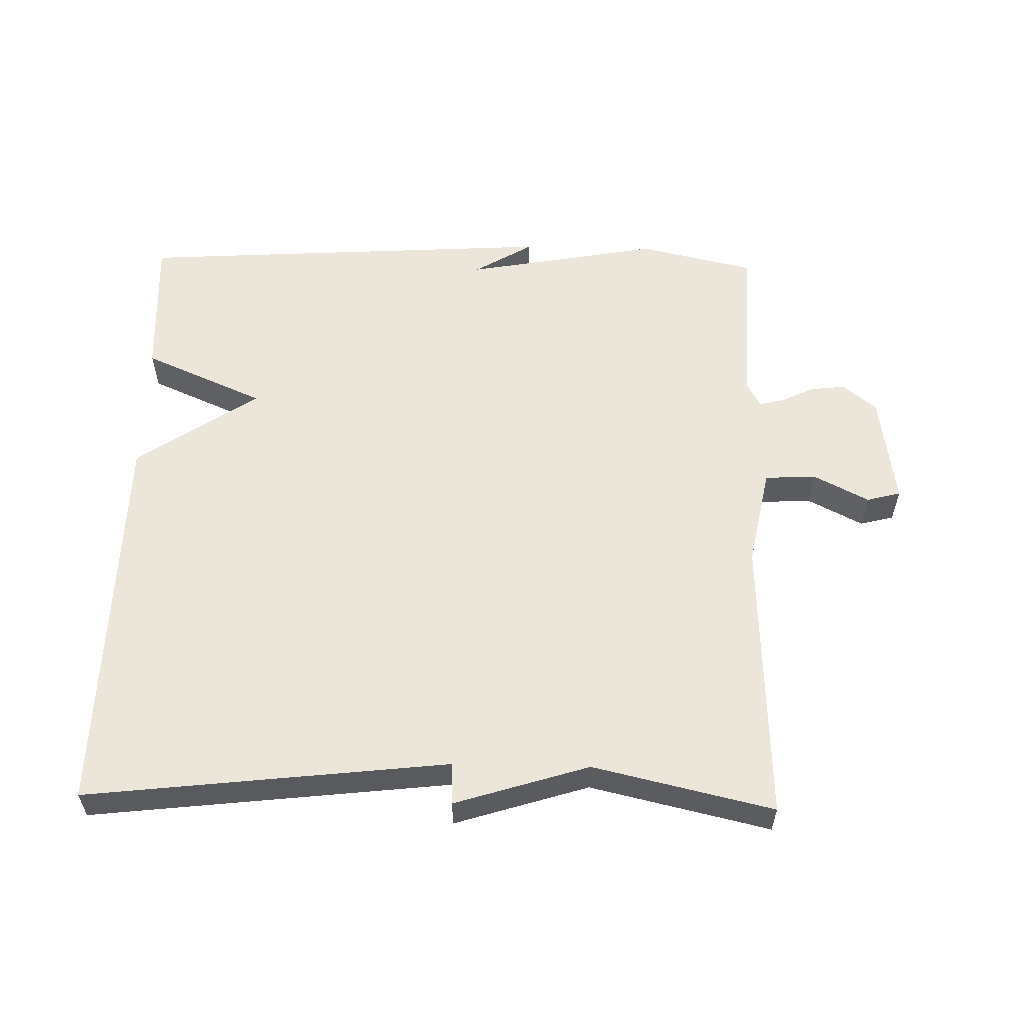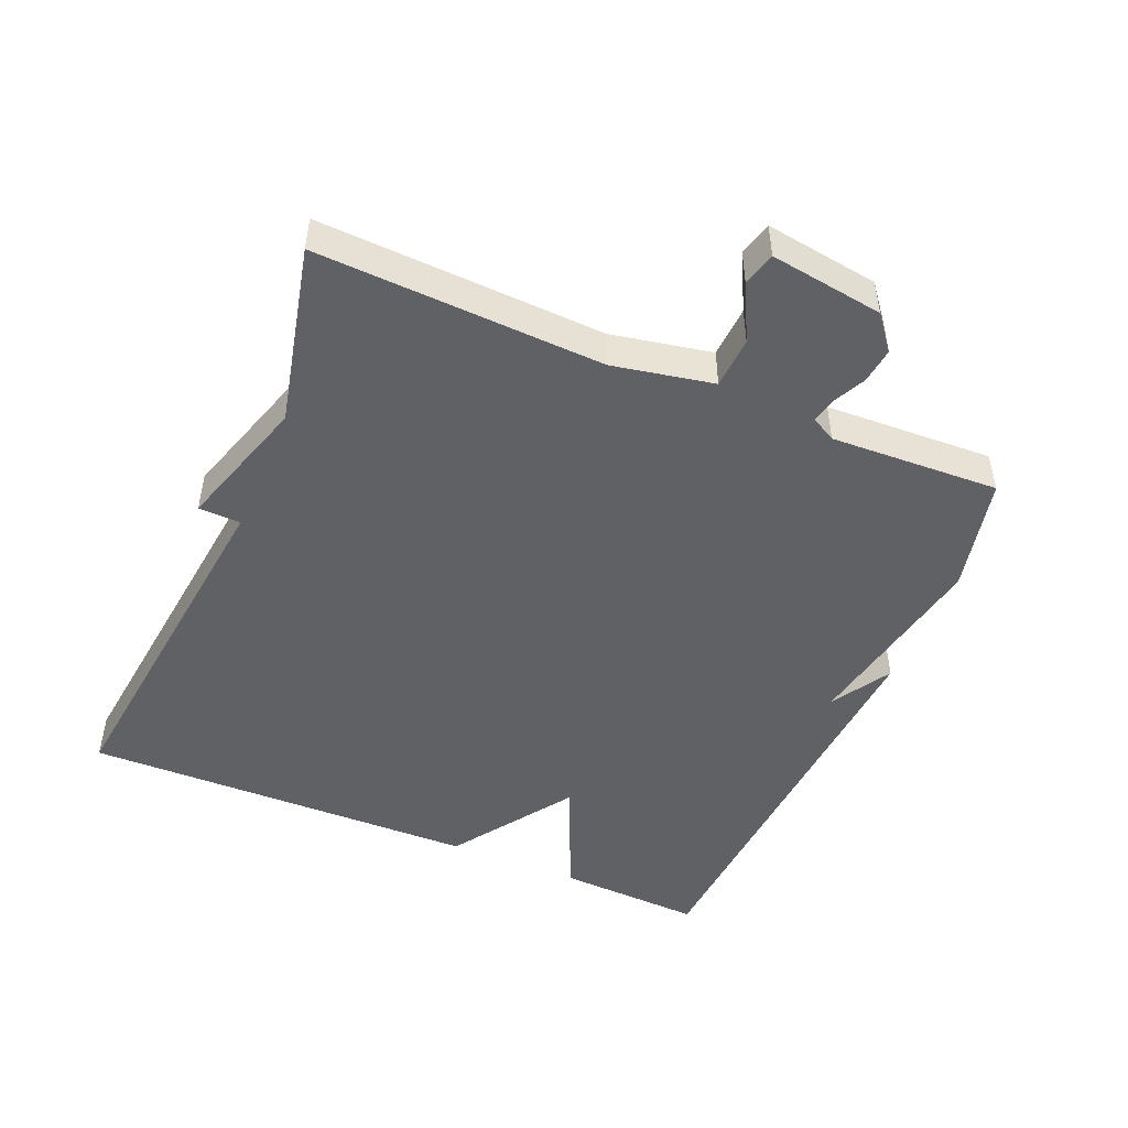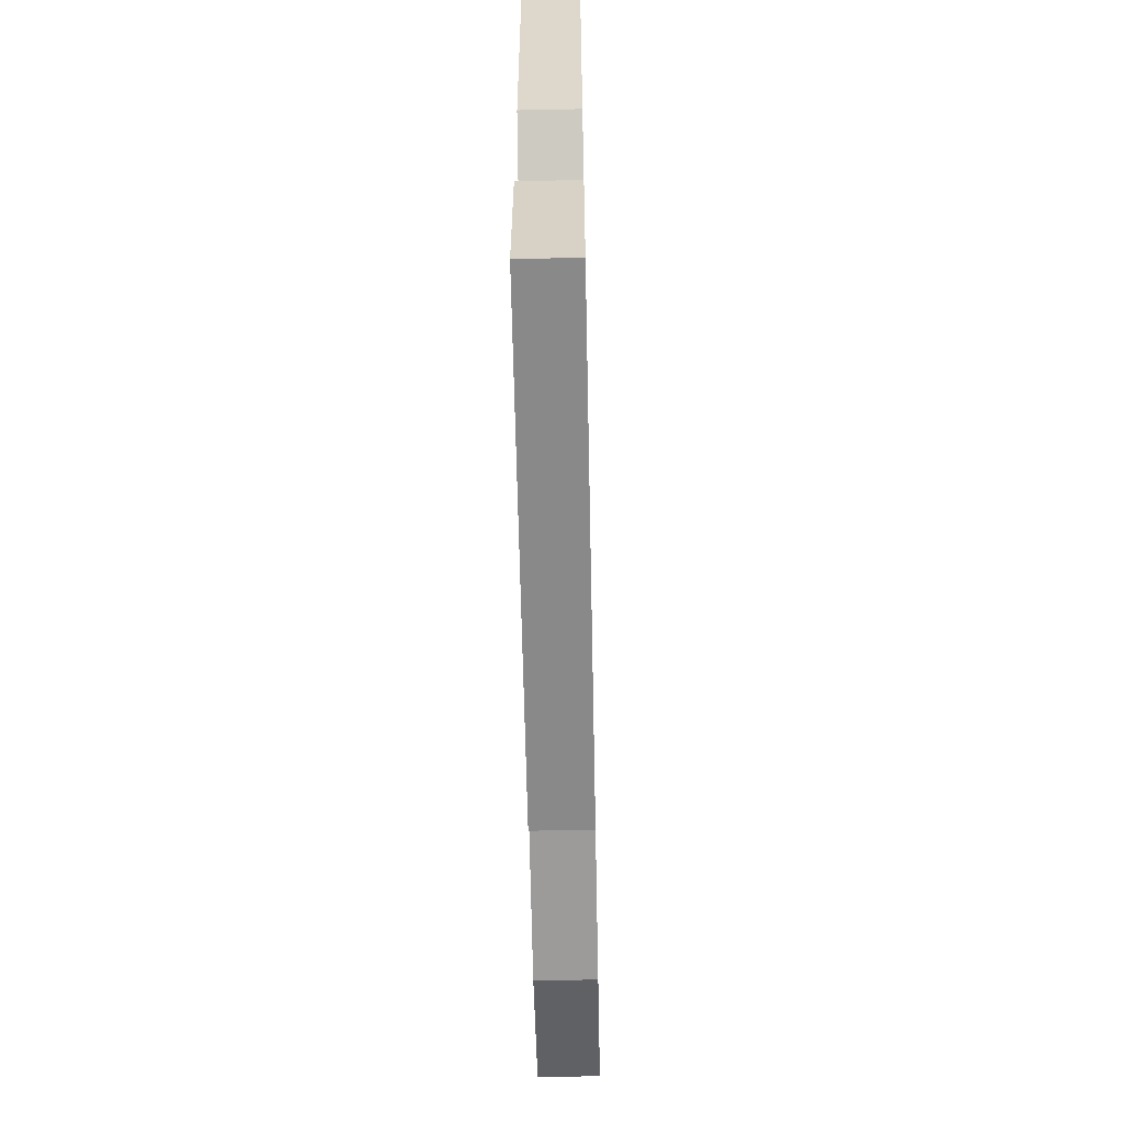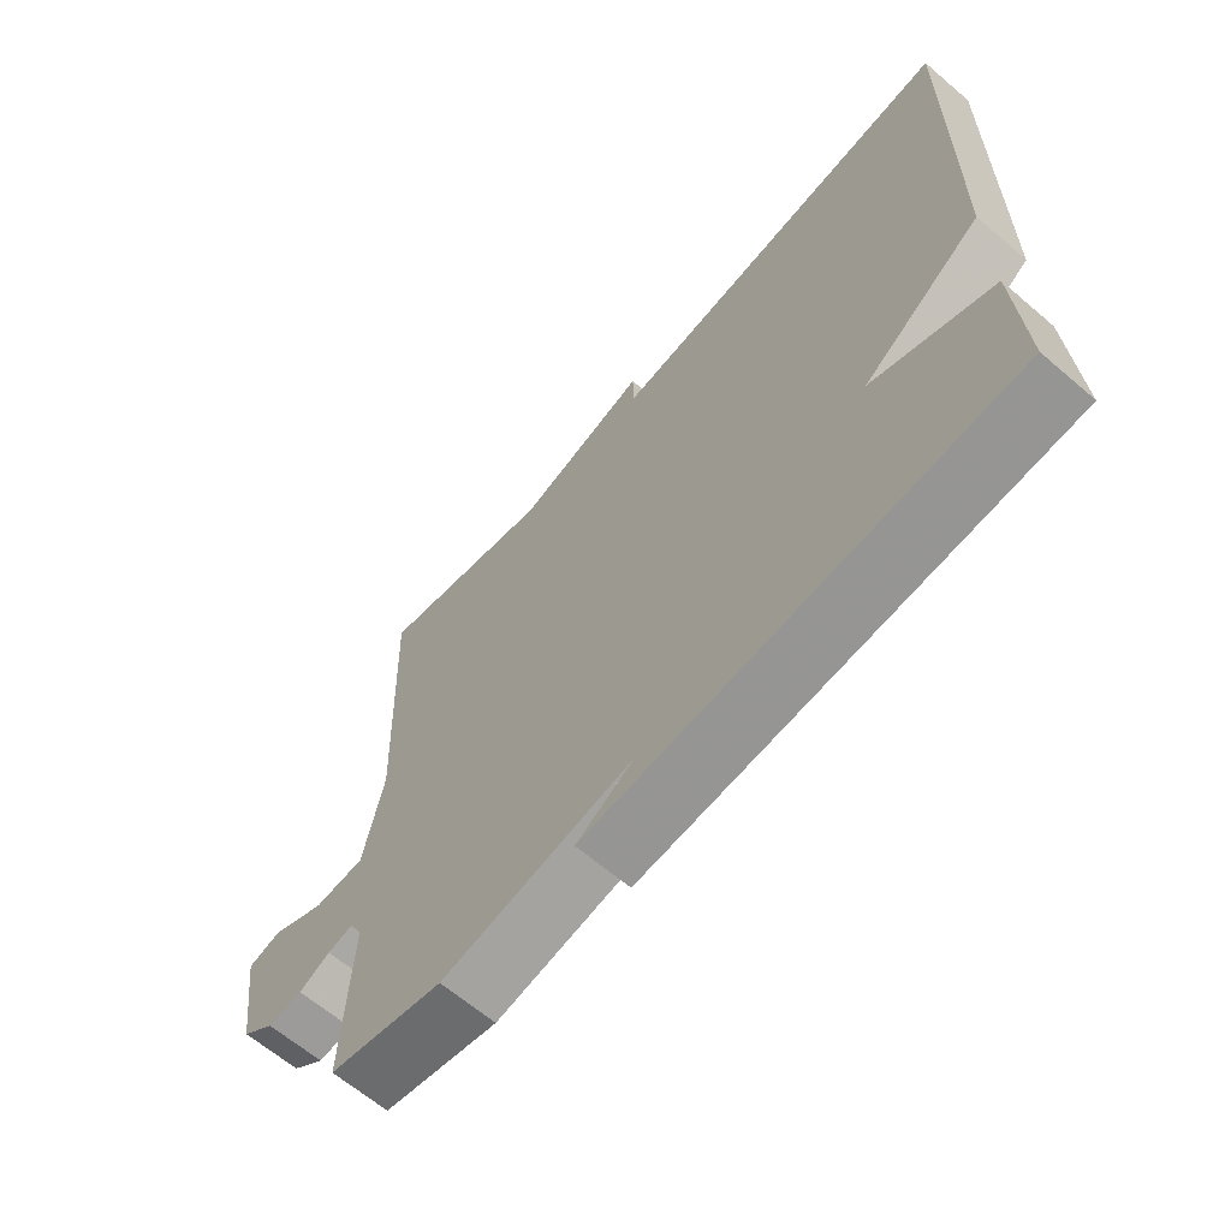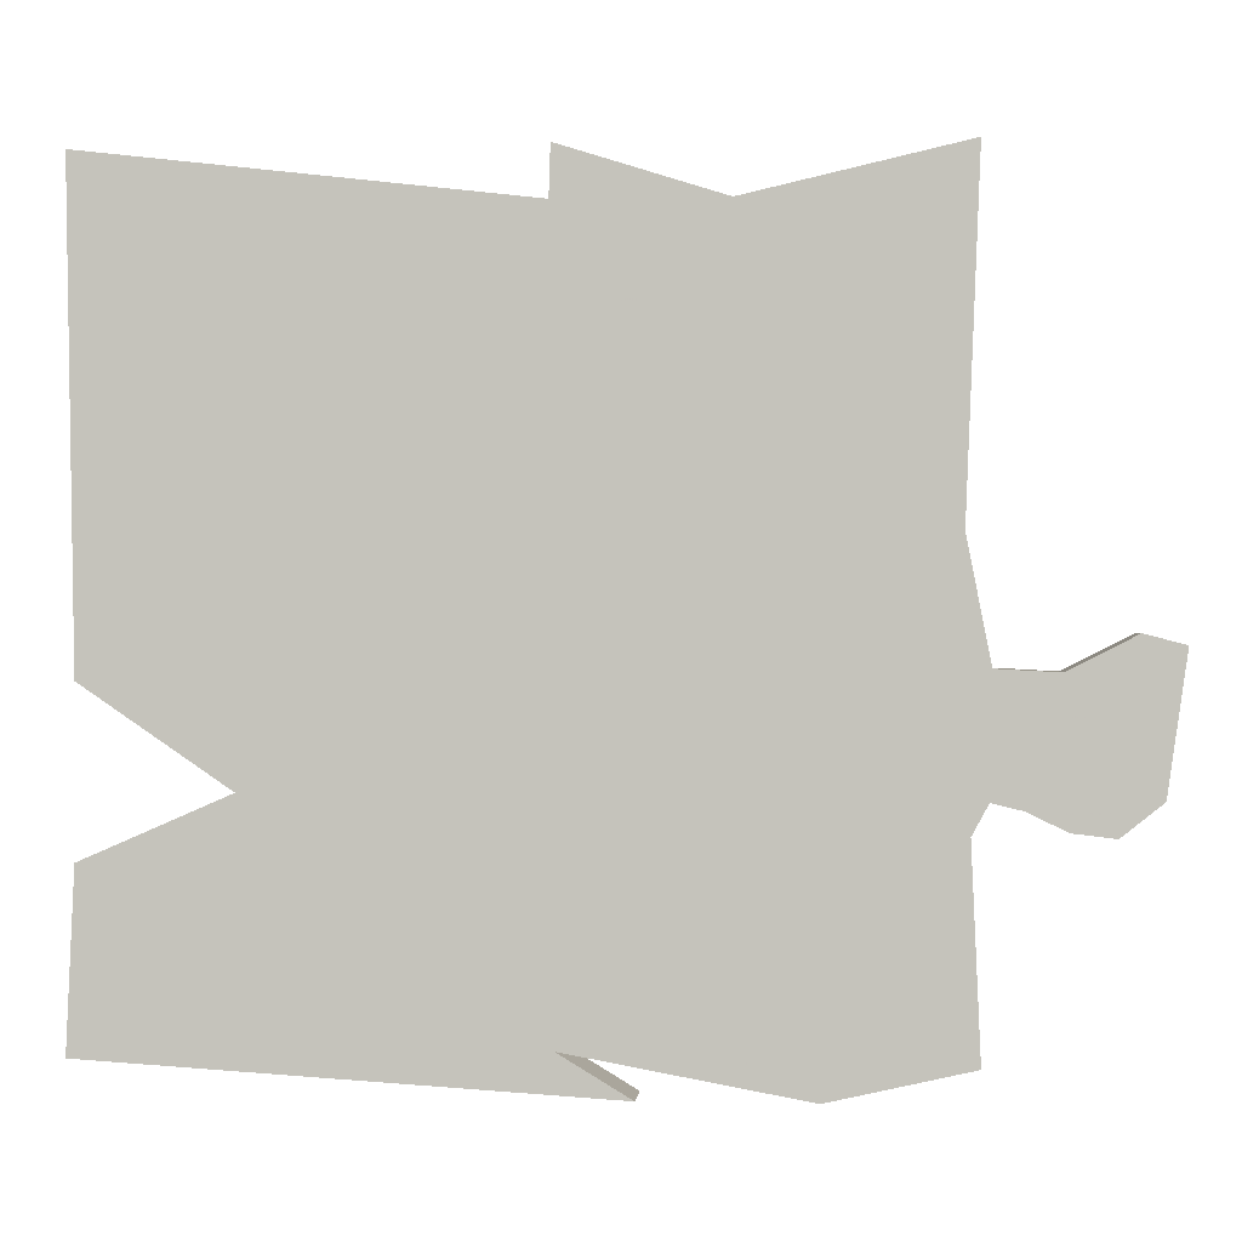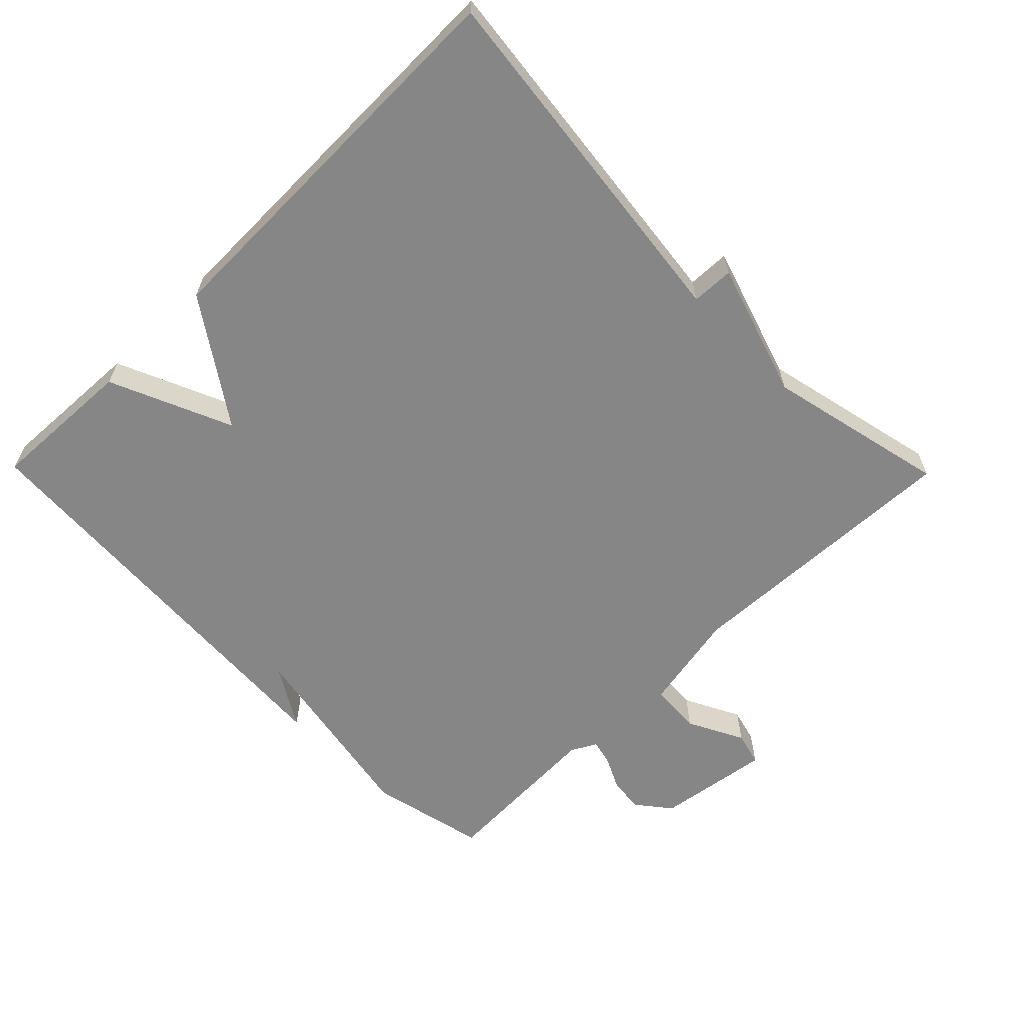
<metadata>
{"format":"obj","ext":"obj","renderer":"f3d","projection":"perspective","resolution":1024,"background":"white","views":[{"elev":57.2,"azim":1.3,"up":"+Y"},{"elev":-48.2,"azim":67.0,"up":"+Y"},{"elev":-59.5,"azim":-88.8,"up":"+Z"},{"elev":-64.5,"azim":-130.7,"up":"+Z"},{"elev":-0.0,"azim":4.6,"up":"+Z"},{"elev":-62.1,"azim":-45.5,"up":"+Y"}]}
</metadata>
<code>
v 0.5 0.07 -0.5
v 0.328 0.07 -0.539
v 0.04 0.07 -0.486
v 0.128 0.07 -0.539
v -0.5 0.07 -0.5
v -0.49 0.07 -0.285
v -0.311 0.07 -0.207
v -0.49 0.07 -0.085
v -0.5 0.07 0.5
v 0.034 0.07 0.439
v 0.036 0.07 0.501
v 0.234 0.07 0.439
v 0.5 0.07 0.5
v 0.483 0.07 0.078
v 0.512 0.07 -0.07
v 0.588 0.07 -0.074
v 0.67 0.07 -0.032
v 0.72 0.07 -0.045
v 0.696 0.07 -0.212
v 0.646 0.07 -0.252
v 0.594 0.07 -0.246
v 0.547 0.07 -0.223
v 0.509 0.07 -0.214
v 0.489 0.07 -0.251
v 0.5 0 -0.5
v 0.328 0 -0.539
v 0.04 0 -0.486
v 0.128 0 -0.539
v -0.5 0 -0.5
v -0.49 0 -0.285
v -0.311 0 -0.207
v -0.49 0 -0.085
v -0.5 0 0.5
v 0.034 0 0.439
v 0.036 0 0.501
v 0.234 0 0.439
v 0.5 0 0.5
v 0.483 0 0.078
v 0.512 0 -0.07
v 0.588 0 -0.074
v 0.67 0 -0.032
v 0.72 0 -0.045
v 0.696 0 -0.212
v 0.646 0 -0.252
v 0.594 0 -0.246
v 0.547 0 -0.223
v 0.509 0 -0.214
v 0.489 0 -0.251
f 20 21 22
f 19 20 22
f 18 19 22
f 17 18 22
f 16 17 22
f 15 16 22 23
f 14 15 23 24
f 12 13 14
f 12 14 24
f 11 12 24
f 10 11 24
f 24 1 2
f 10 24 2
f 9 10 2
f 8 9 2
f 7 8 2
f 3 4 5 6
f 2 3 6 7
f 46 45 44
f 46 44 43
f 46 43 42
f 46 42 41
f 46 41 40
f 47 46 40 39
f 48 47 39 38
f 38 37 36
f 48 38 36
f 48 36 35
f 48 35 34
f 26 25 48
f 26 48 34
f 26 34 33
f 26 33 32
f 26 32 31
f 30 29 28 27
f 31 30 27 26
f 1 25 26 2
f 2 26 27 3
f 3 27 28 4
f 4 28 29 5
f 5 29 30 6
f 6 30 31 7
f 7 31 32 8
f 8 32 33 9
f 9 33 34 10
f 10 34 35 11
f 11 35 36 12
f 12 36 37 13
f 13 37 38 14
f 14 38 39 15
f 15 39 40 16
f 16 40 41 17
f 17 41 42 18
f 18 42 43 19
f 19 43 44 20
f 20 44 45 21
f 21 45 46 22
f 22 46 47 23
f 23 47 48 24
f 24 48 25 1

</code>
